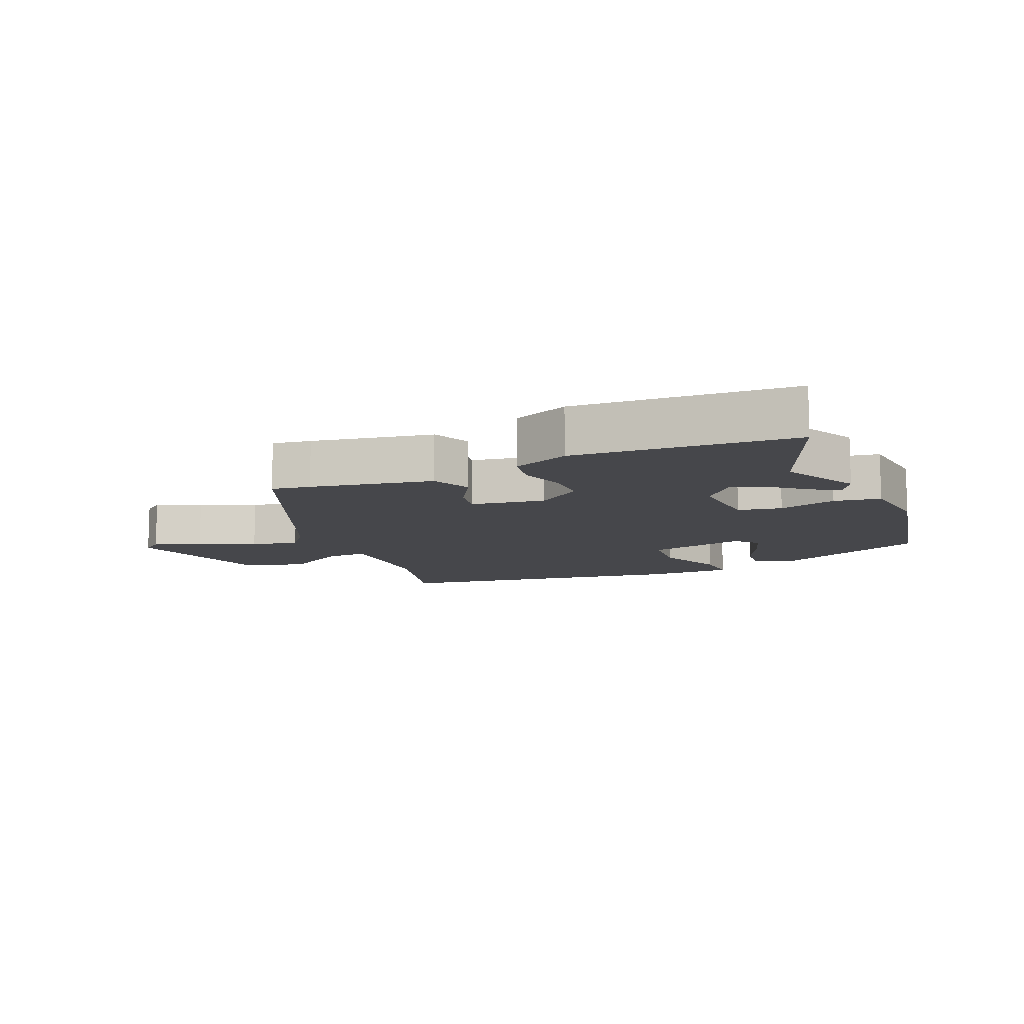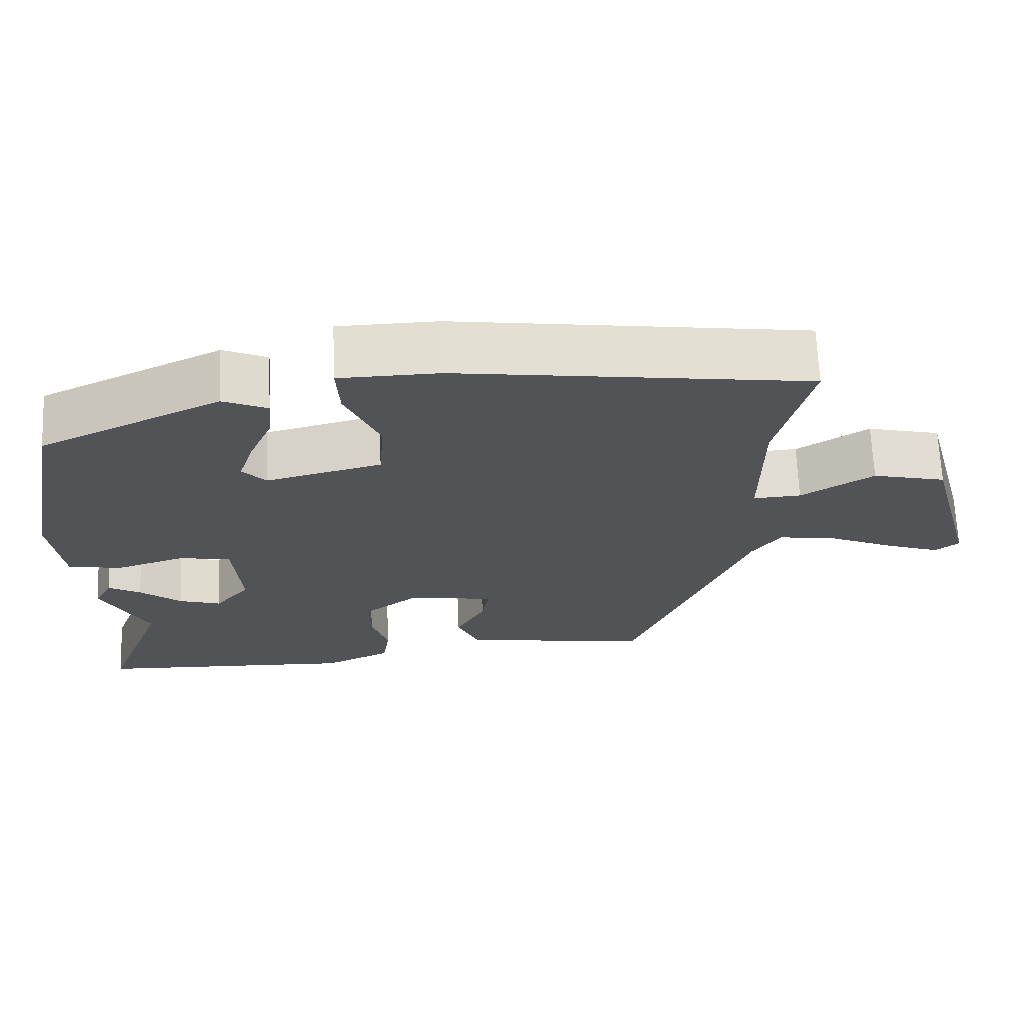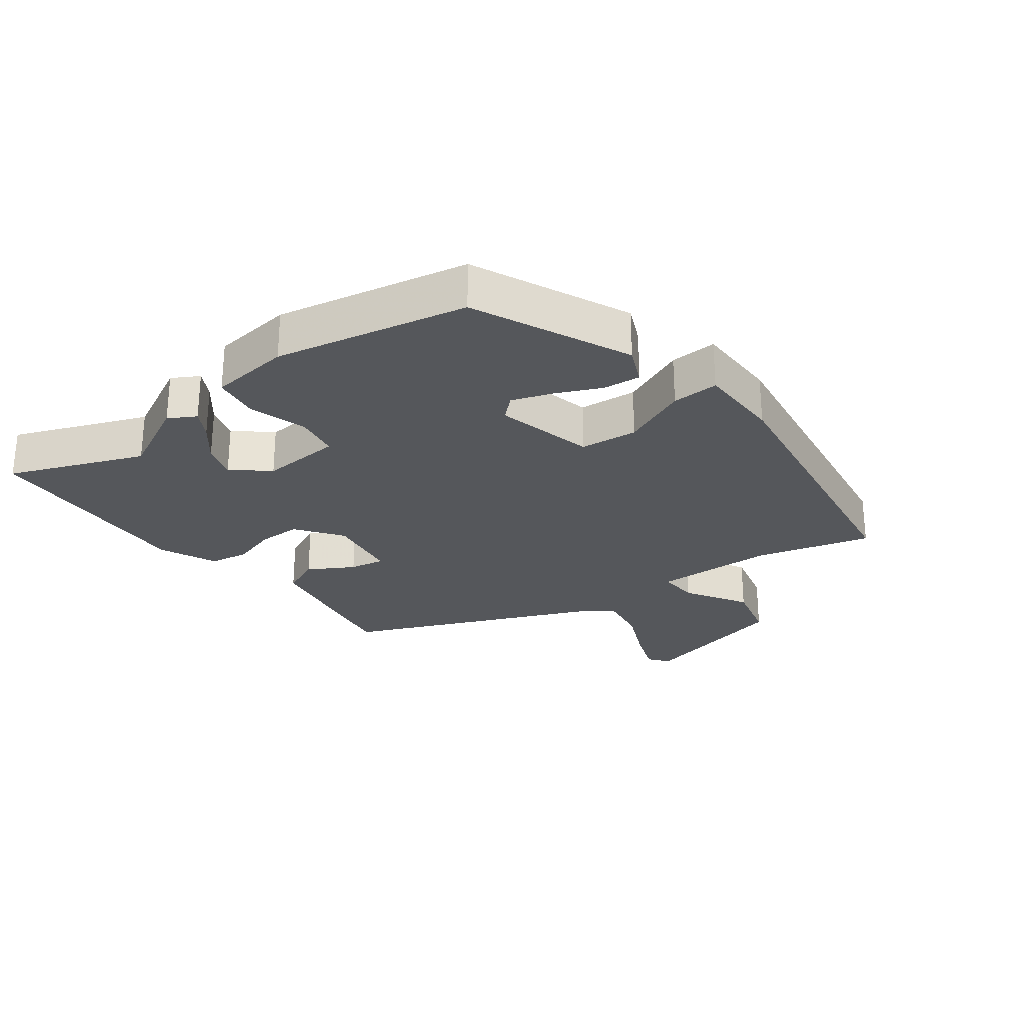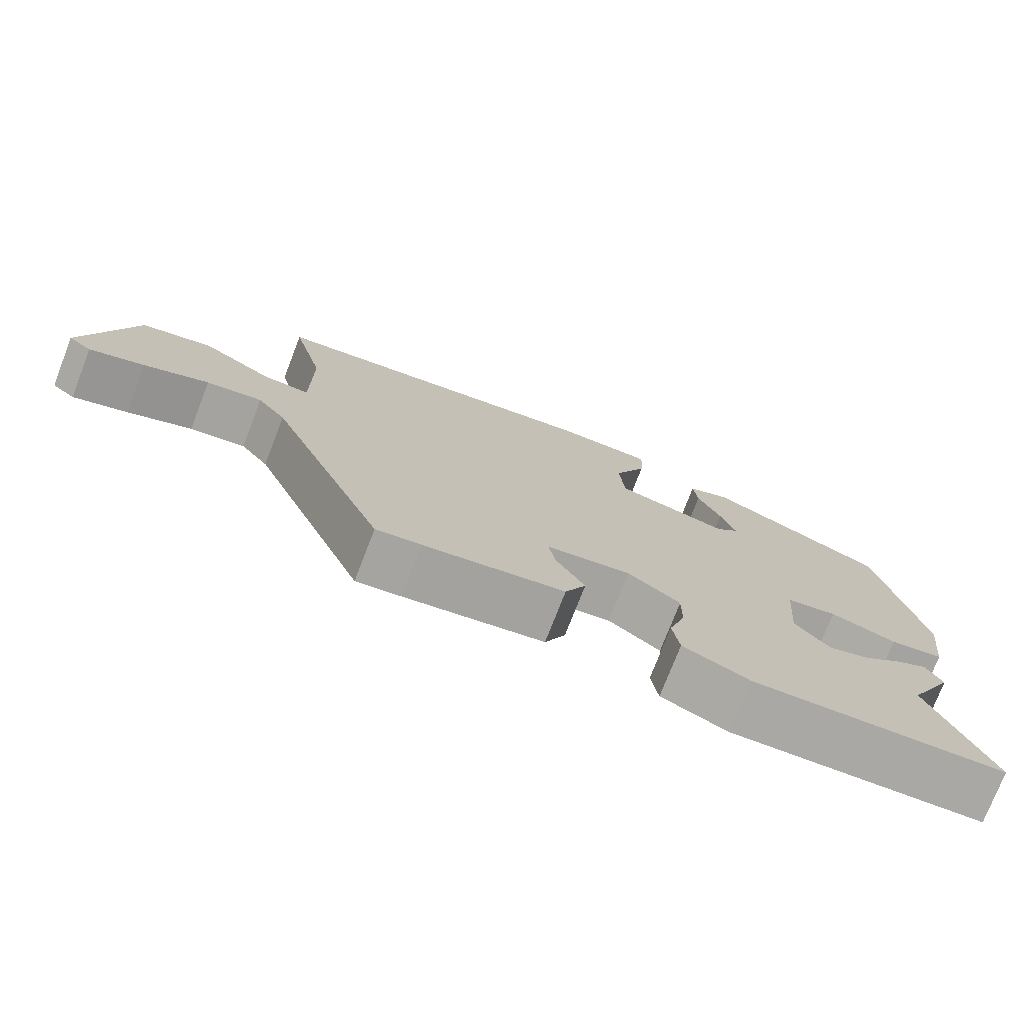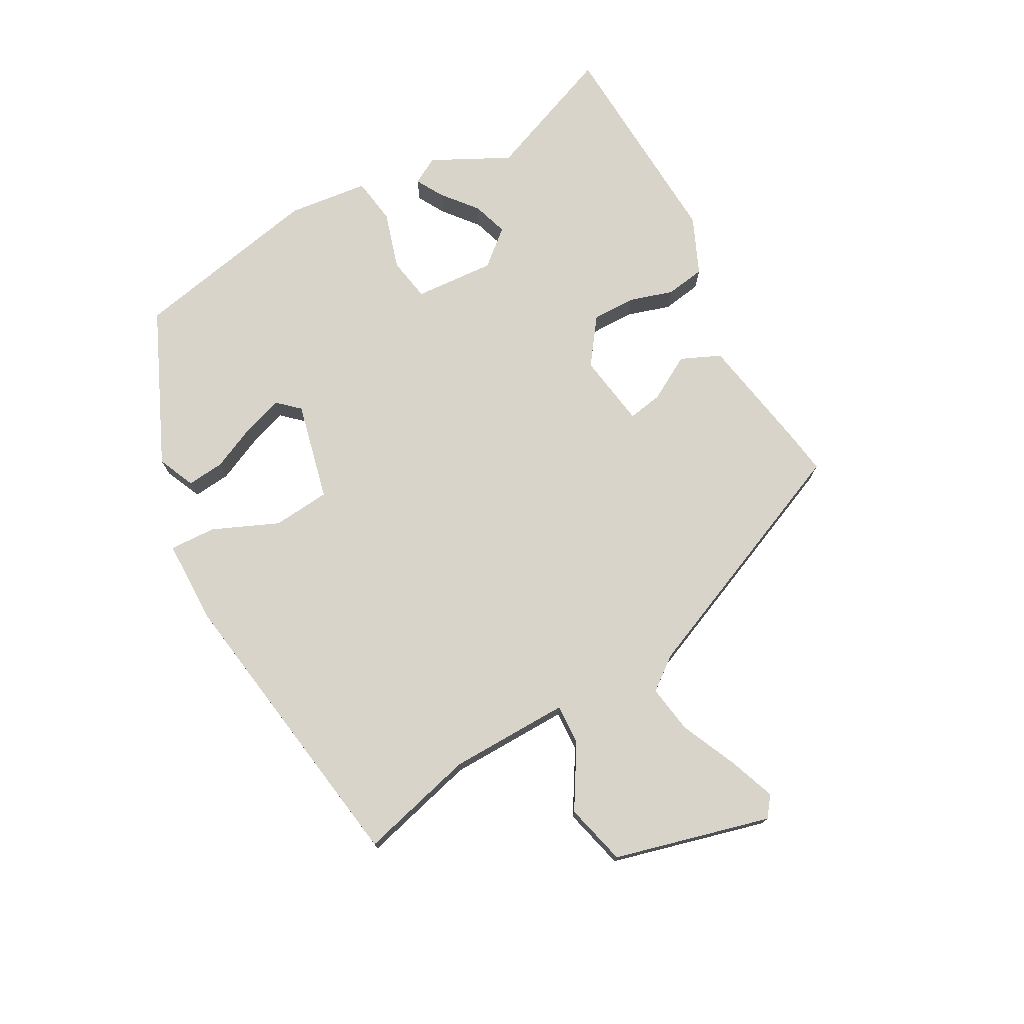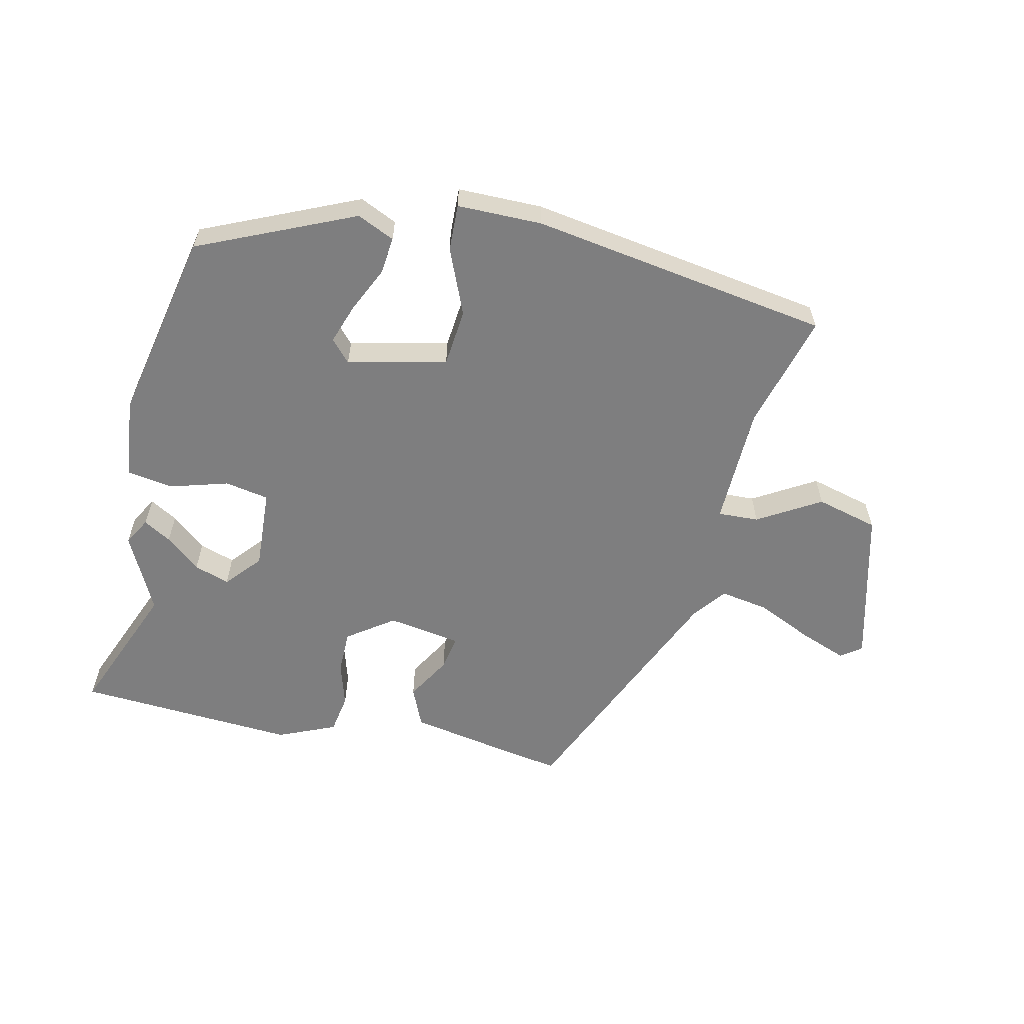
<metadata>
{"format":"obj","ext":"obj","renderer":"f3d","projection":"perspective","resolution":1024,"background":"white","views":[{"elev":-10.7,"azim":-157.7,"up":"+Y"},{"elev":67.5,"azim":-2.4,"up":"+Z"},{"elev":-26.4,"azim":-53.7,"up":"+Y"},{"elev":-75.6,"azim":158.8,"up":"+Z"},{"elev":74.8,"azim":60.5,"up":"+Y"},{"elev":-59.5,"azim":-13.9,"up":"+Y"}]}
</metadata>
<code>
v 0.507 0.07 0.462
v 0.462 0.07 0.282
v 0.461 0.07 0.096
v 0.524 0.07 0.1
v 0.619 0.07 0.159
v 0.715 0.07 0.136
v 0.781 0.07 -0.105
v 0.75 0.07 -0.129
v 0.677 0.07 -0.103
v 0.59 0.07 -0.065
v 0.515 0.07 -0.054
v 0.477 0.07 -0.105
v 0.32 0.07 -0.484
v 0.26 0.07 -0.476
v 0.071 0.07 -0.445
v 0.043 0.07 -0.384
v 0.082 0.07 -0.314
v 0.091 0.07 -0.26
v -0.023 0.07 -0.244
v -0.093 0.07 -0.296
v -0.092 0.07 -0.363
v -0.07 0.07 -0.432
v -0.079 0.07 -0.493
v -0.167 0.07 -0.533
v -0.507 0.07 -0.519
v -0.428 0.07 -0.312
v -0.49 0.07 -0.193
v -0.467 0.07 -0.151
v -0.424 0.07 -0.175
v -0.37 0.07 -0.218
v -0.315 0.07 -0.235
v -0.269 0.07 -0.18
v -0.279 0.07 -0.055
v -0.347 0.07 -0.044
v -0.436 0.07 -0.072
v -0.508 0.07 -0.062
v -0.524 0.07 0.063
v -0.468 0.07 0.359
v -0.23 0.07 0.47
v -0.172 0.07 0.445
v -0.177 0.07 0.387
v -0.208 0.07 0.317
v -0.228 0.07 0.255
v -0.197 0.07 0.222
v -0.045 0.07 0.26
v -0.038 0.07 0.349
v -0.083 0.07 0.45
v -0.087 0.07 0.522
v 0.044 0.07 0.525
v 0.507 0 0.462
v 0.462 0 0.282
v 0.461 0 0.096
v 0.524 0 0.1
v 0.619 0 0.159
v 0.715 0 0.136
v 0.781 0 -0.105
v 0.75 0 -0.129
v 0.677 0 -0.103
v 0.59 0 -0.065
v 0.515 0 -0.054
v 0.477 0 -0.105
v 0.32 0 -0.484
v 0.26 0 -0.476
v 0.071 0 -0.445
v 0.043 0 -0.384
v 0.082 0 -0.314
v 0.091 0 -0.26
v -0.023 0 -0.244
v -0.093 0 -0.296
v -0.092 0 -0.363
v -0.07 0 -0.432
v -0.079 0 -0.493
v -0.167 0 -0.533
v -0.507 0 -0.519
v -0.428 0 -0.312
v -0.49 0 -0.193
v -0.467 0 -0.151
v -0.424 0 -0.175
v -0.37 0 -0.218
v -0.315 0 -0.235
v -0.269 0 -0.18
v -0.279 0 -0.055
v -0.347 0 -0.044
v -0.436 0 -0.072
v -0.508 0 -0.062
v -0.524 0 0.063
v -0.468 0 0.359
v -0.23 0 0.47
v -0.172 0 0.445
v -0.177 0 0.387
v -0.208 0 0.317
v -0.228 0 0.255
v -0.197 0 0.222
v -0.045 0 0.26
v -0.038 0 0.349
v -0.083 0 0.45
v -0.087 0 0.522
v 0.044 0 0.525
f 49 1 2
f 48 49 2
f 47 48 2
f 46 47 2
f 45 46 2 3
f 44 45 3
f 40 41 42
f 39 40 42
f 38 39 42
f 37 38 42
f 36 37 42
f 35 36 42
f 34 35 42 43
f 33 34 43 44
f 28 29 30
f 27 28 30
f 26 27 30
f 26 30 31
f 25 26 31
f 24 25 31
f 23 24 31
f 22 23 31
f 21 22 31
f 20 21 31 32
f 15 16 17
f 14 15 17
f 13 14 17
f 12 13 17
f 11 12 17 18
f 8 9 10
f 7 8 10
f 6 7 10
f 5 6 10
f 4 5 10
f 3 4 10 11
f 11 18 19
f 3 11 19
f 44 3 19
f 32 33 44
f 20 32 44
f 19 20 44
f 51 50 98
f 51 98 97
f 51 97 96
f 51 96 95
f 52 51 95 94
f 52 94 93
f 91 90 89
f 91 89 88
f 91 88 87
f 91 87 86
f 91 86 85
f 91 85 84
f 92 91 84 83
f 93 92 83 82
f 79 78 77
f 79 77 76
f 79 76 75
f 80 79 75
f 80 75 74
f 80 74 73
f 80 73 72
f 80 72 71
f 80 71 70
f 81 80 70 69
f 66 65 64
f 66 64 63
f 66 63 62
f 66 62 61
f 67 66 61 60
f 59 58 57
f 59 57 56
f 59 56 55
f 59 55 54
f 59 54 53
f 60 59 53 52
f 68 67 60
f 68 60 52
f 68 52 93
f 93 82 81
f 93 81 69
f 93 69 68
f 1 50 51 2
f 2 51 52 3
f 3 52 53 4
f 4 53 54 5
f 5 54 55 6
f 6 55 56 7
f 7 56 57 8
f 8 57 58 9
f 9 58 59 10
f 10 59 60 11
f 11 60 61 12
f 12 61 62 13
f 13 62 63 14
f 14 63 64 15
f 15 64 65 16
f 16 65 66 17
f 17 66 67 18
f 18 67 68 19
f 19 68 69 20
f 20 69 70 21
f 21 70 71 22
f 22 71 72 23
f 23 72 73 24
f 24 73 74 25
f 25 74 75 26
f 26 75 76 27
f 27 76 77 28
f 28 77 78 29
f 29 78 79 30
f 30 79 80 31
f 31 80 81 32
f 32 81 82 33
f 33 82 83 34
f 34 83 84 35
f 35 84 85 36
f 36 85 86 37
f 37 86 87 38
f 38 87 88 39
f 39 88 89 40
f 40 89 90 41
f 41 90 91 42
f 42 91 92 43
f 43 92 93 44
f 44 93 94 45
f 45 94 95 46
f 46 95 96 47
f 47 96 97 48
f 48 97 98 49
f 49 98 50 1

</code>
